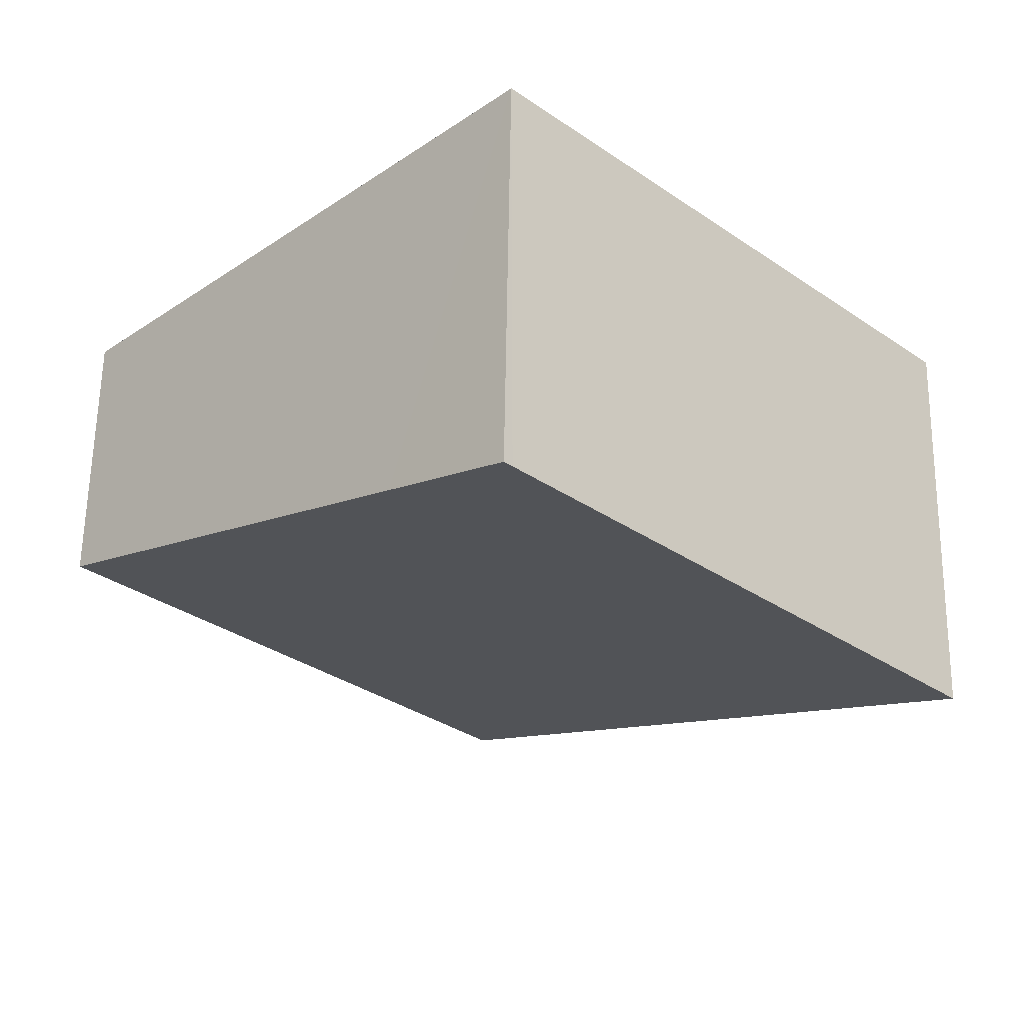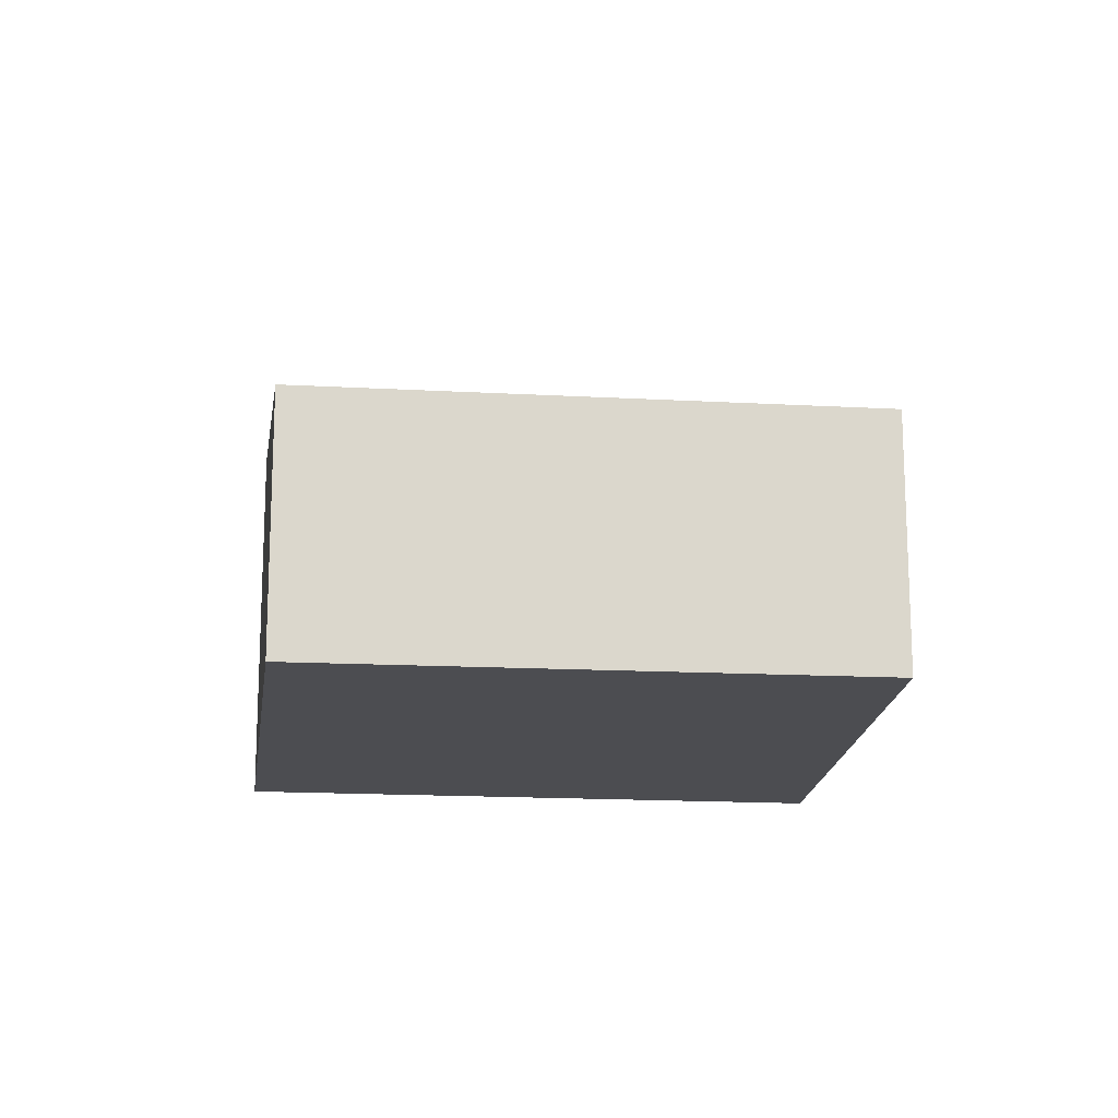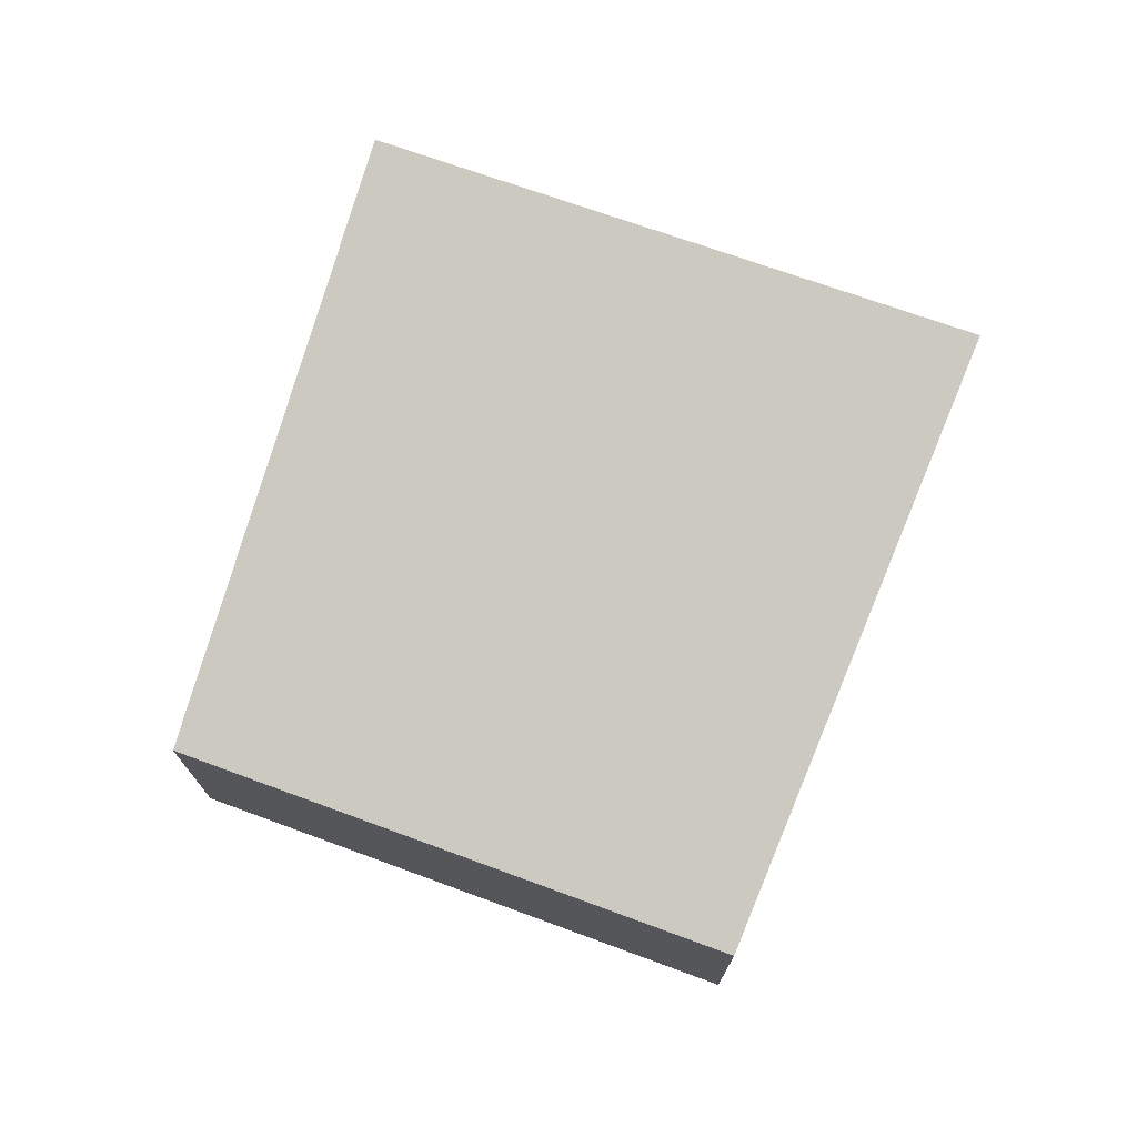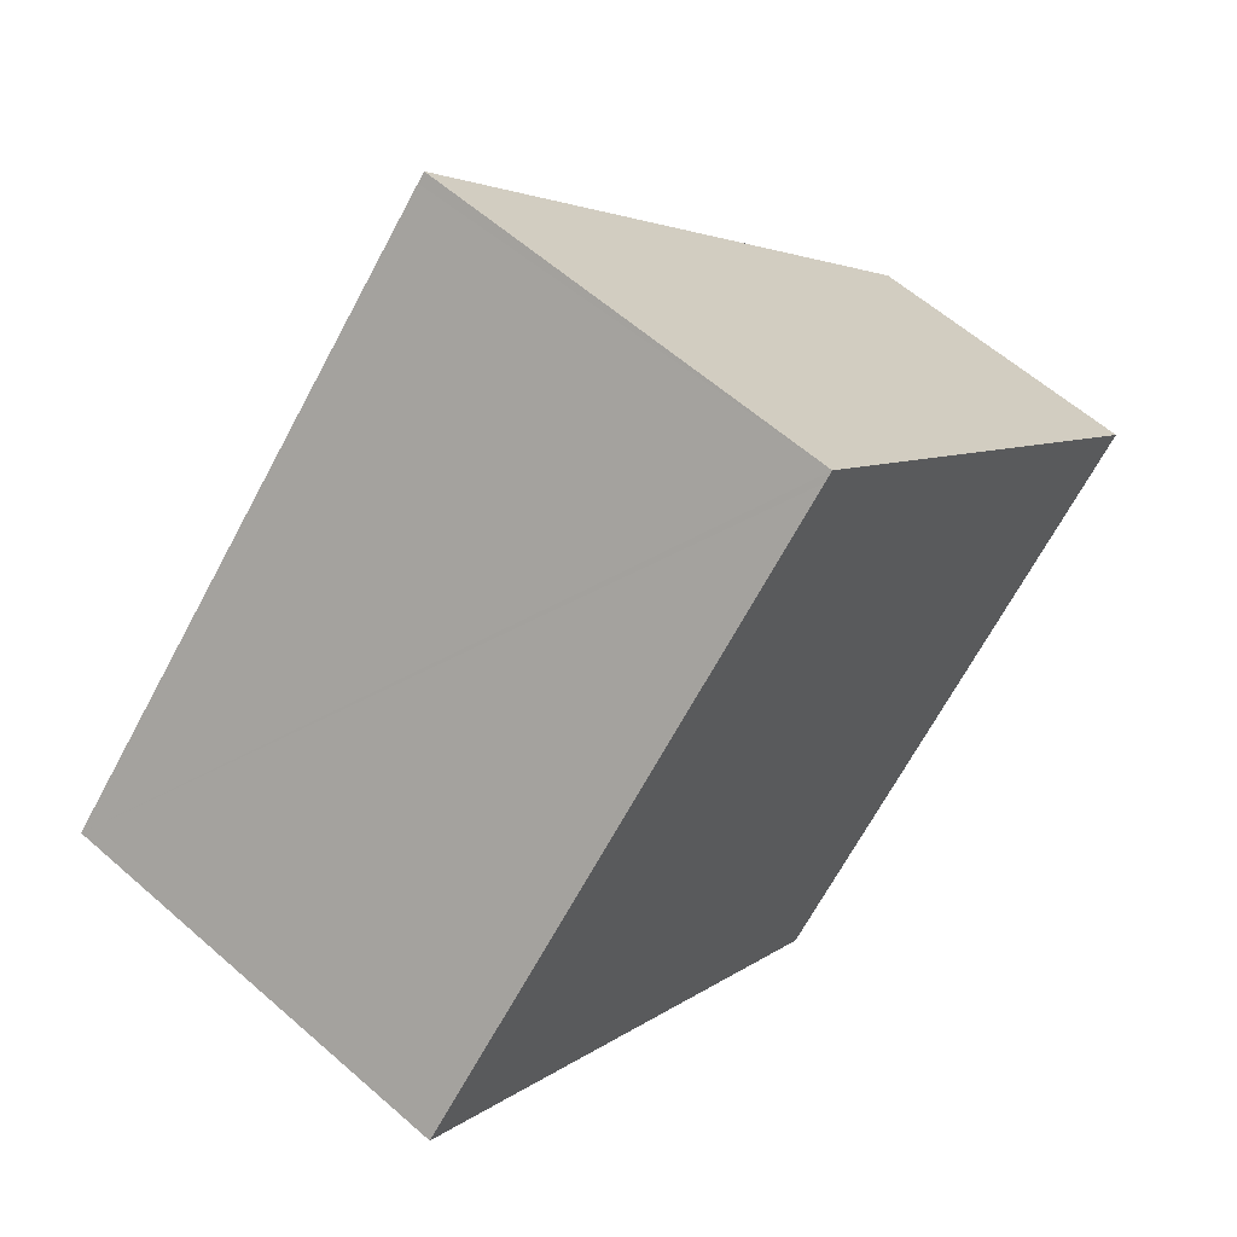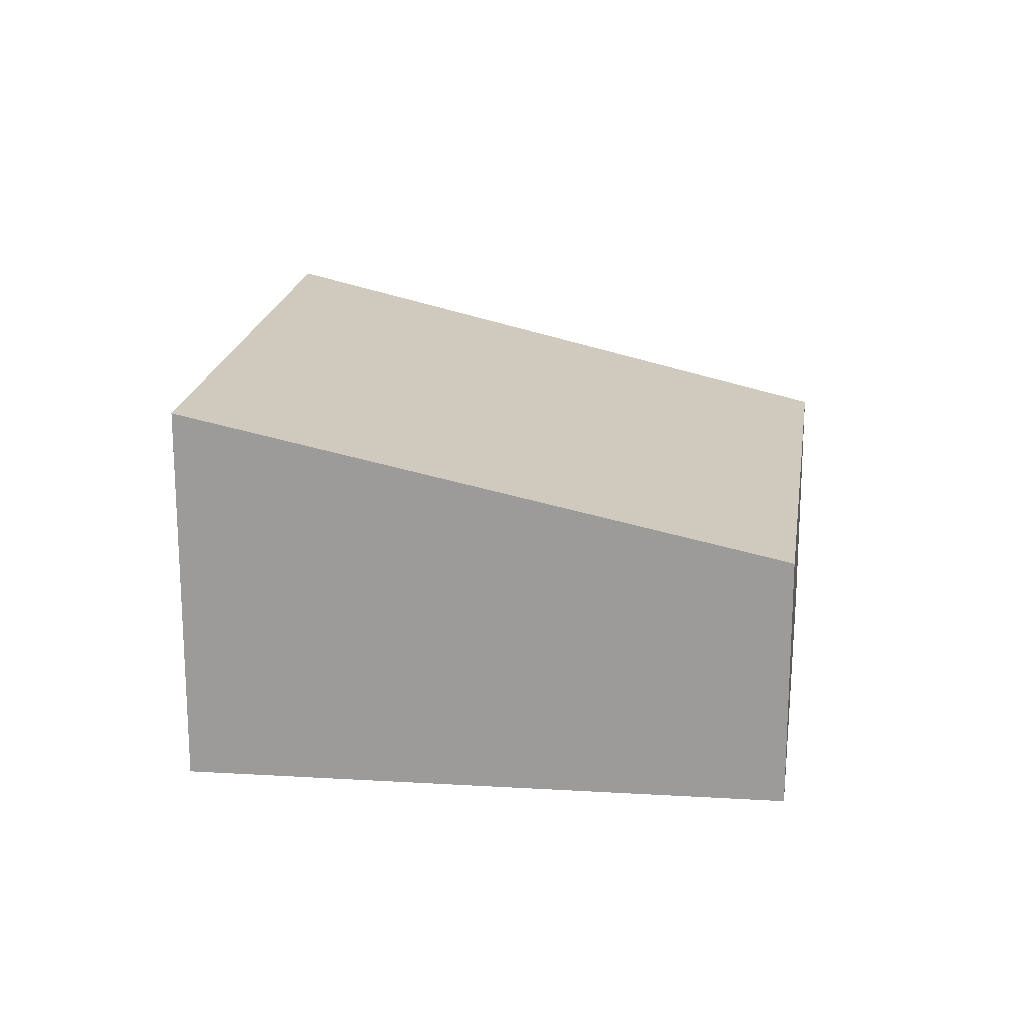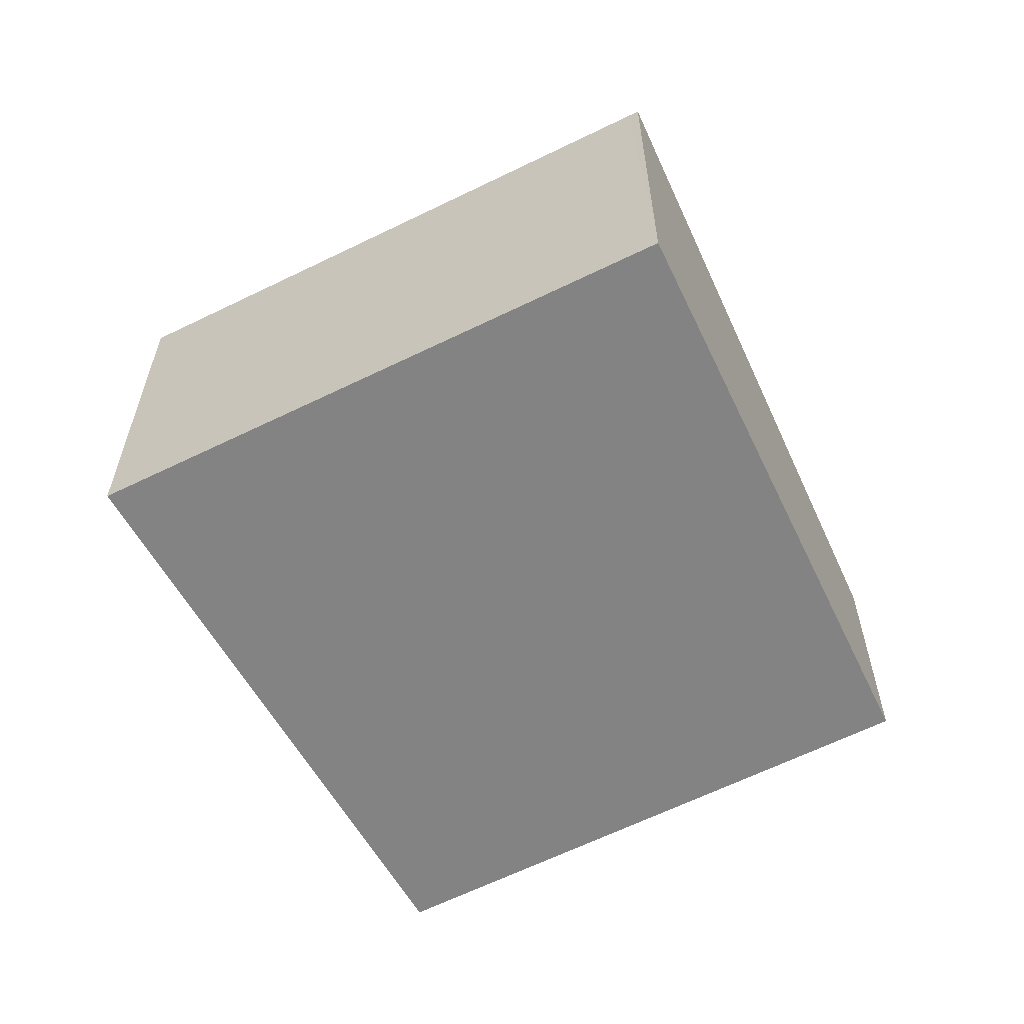
<metadata>
{"format":"obj","ext":"obj","renderer":"f3d","projection":"perspective","resolution":1024,"background":"white","views":[{"elev":60.5,"azim":-179.1,"up":"+Z"},{"elev":-16.2,"azim":127.9,"up":"+Y"},{"elev":74.2,"azim":154.1,"up":"+Y"},{"elev":60.2,"azim":-48.1,"up":"+Z"},{"elev":19.1,"azim":52.2,"up":"+Y"},{"elev":-61.0,"azim":-18.7,"up":"+Y"}]}
</metadata>
<code>
v  0 3.091 1.893e-16
v  6.872 2.039 -0.002
v  3.698 2.026 -3.291
v  4.258 2.846 2.682
v  3.408 3.091 3.439
v  3.465 3.091 3.497
v  3.465 -2.141e-16 3.497
v  3.408 -2.106e-16 3.439
v  0 0 0
v  6.872 1.225e-19 -0.002
v  4.258 -1.642e-16 2.682
v  3.698 2.015e-16 -3.291
g defaultobject
f 1 2 3
f 2 1 4
f 4 1 5
f 4 5 6
f 5 7 6
f 7 5 1
f 7 1 8
f 8 1 9
f 7 4 6
f 4 7 2
f 2 7 10
f 10 7 11
f 10 3 2
f 3 10 12
f 3 9 1
f 9 3 12
f 11 12 10
f 12 11 9
f 9 11 8
f 8 11 7

</code>
